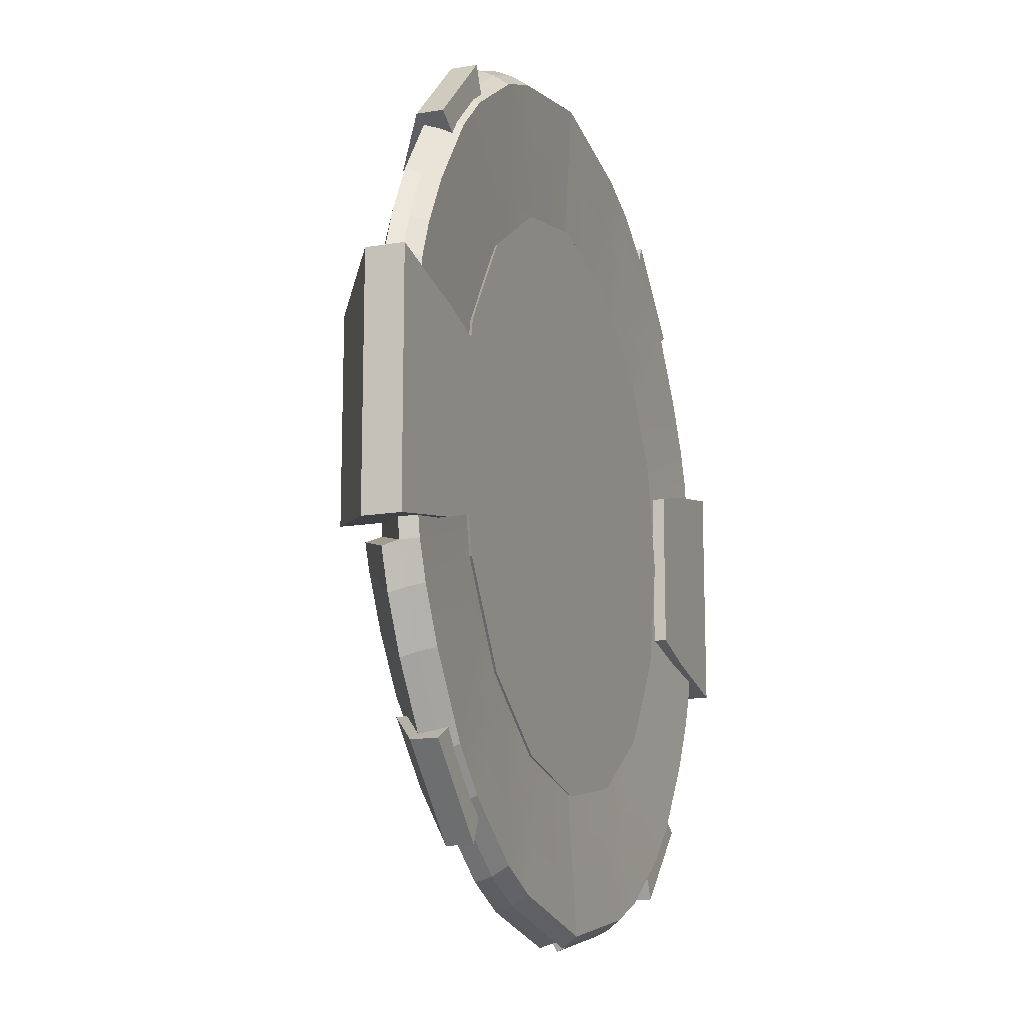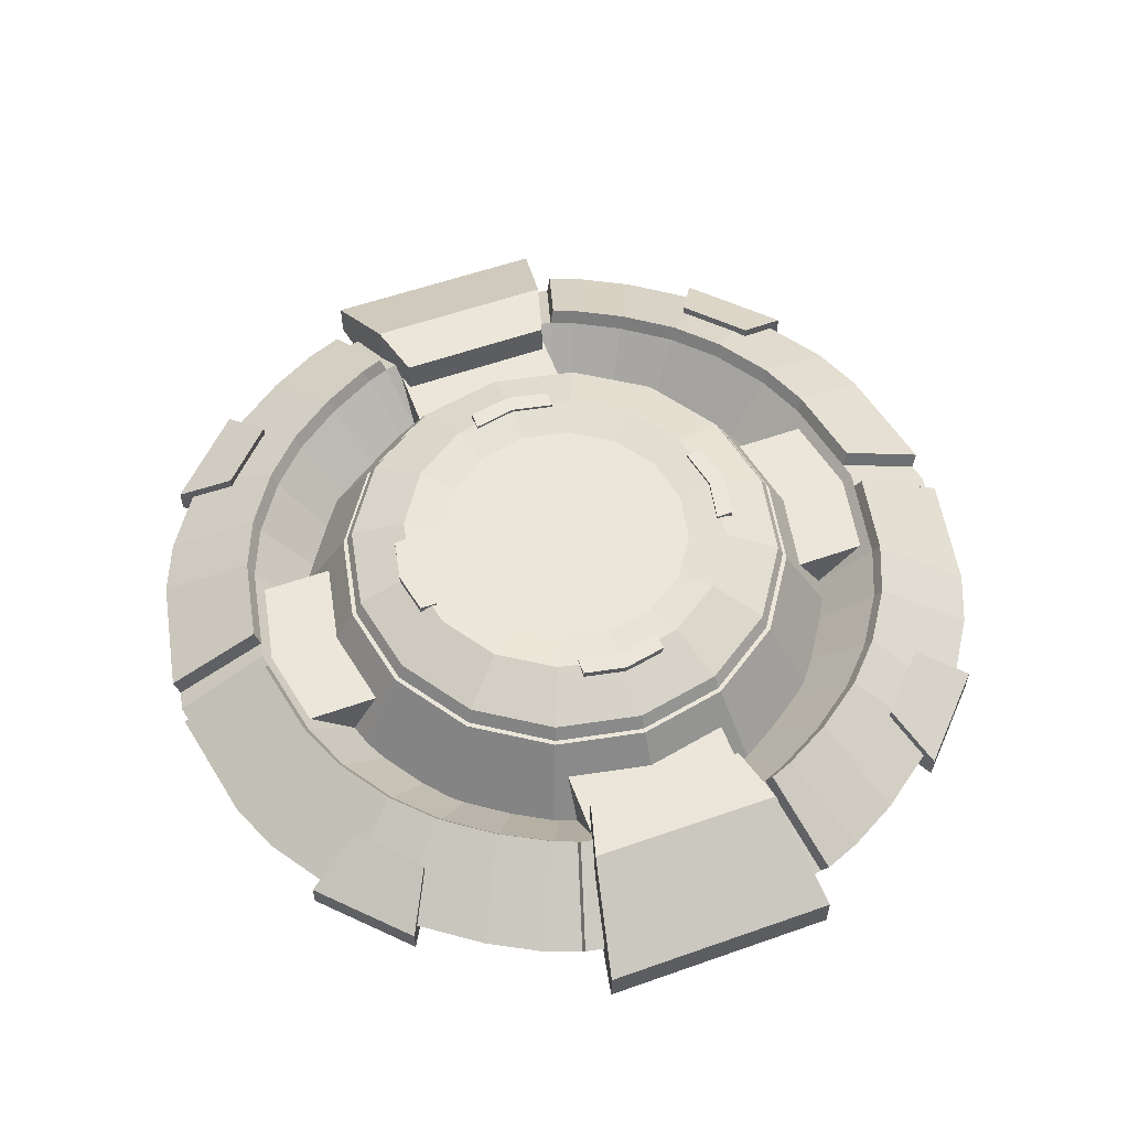
<metadata>
{"format":"obj","ext":"obj","renderer":"f3d","projection":"perspective","resolution":1024,"background":"white","views":[{"elev":-14.6,"azim":-69.7,"up":"+Z"},{"elev":56.8,"azim":-110.2,"up":"+Y"}]}
</metadata>
<code>
o Turret_Cannon_Base_Cylinder.004
v 3.077 1.857 -15.51
v 3.077 1.87 -15.5
v 3.188 1.87 -15.48
v 3.191 1.857 -15.49
v 3.282 1.87 -15.42
v 3.288 1.857 -15.42
v 3.345 1.87 -15.33
v 3.352 1.857 -15.33
v 3.368 1.87 -15.21
v 3.375 1.857 -15.21
v 3.345 1.87 -15.1
v 3.352 1.857 -15.1
v 3.282 1.87 -15.01
v 3.288 1.857 -15
v 3.188 1.87 -14.95
v 3.191 1.857 -14.94
v 3.077 1.87 -14.92
v 3.077 1.857 -14.92
v 2.965 1.87 -14.95
v 2.963 1.857 -14.94
v 2.871 1.87 -15.01
v 2.866 1.857 -15
v 2.808 1.87 -15.1
v 2.801 1.857 -15.1
v 2.786 1.87 -15.21
v 2.778 1.857 -15.21
v 2.808 1.87 -15.33
v 2.801 1.857 -15.33
v 2.871 1.87 -15.42
v 2.866 1.857 -15.42
v 2.965 1.87 -15.48
v 2.993 1.899 -15.42
v 3.077 1.899 -15.43
v 2.963 1.857 -15.49
v 3.077 1.732 -15.58
v 3.219 1.732 -15.56
v 3.339 1.732 -15.48
v 3.419 1.732 -15.36
v 3.447 1.732 -15.21
v 3.419 1.732 -15.07
v 3.339 1.732 -14.95
v 3.219 1.732 -14.87
v 3.077 1.732 -14.84
v 2.935 1.732 -14.87
v 2.815 1.732 -14.95
v 2.734 1.732 -15.07
v 2.706 1.732 -15.21
v 2.734 1.732 -15.36
v 2.815 1.732 -15.48
v 2.935 1.732 -15.56
v 3.278 1.899 -15.13
v 3.295 1.899 -15.21
v 3.245 1.89 -15.21
v 3.232 1.89 -15.15
v 3.278 1.899 -15.3
v 3.077 1.899 -15
v 2.993 1.899 -15.01
v 2.875 1.899 -15.3
v 2.923 1.899 -15.37
v 3.16 1.899 -15.42
v 3.231 1.899 -15.37
v 3.231 1.899 -15.06
v 3.16 1.899 -15.01
v 2.875 1.899 -15.13
v 2.859 1.899 -15.21
v 2.923 1.899 -15.06
v 3.292 1.847 -15.43
v 3.193 1.847 -15.49
v 3.191 1.847 -15.49
v 3.288 1.847 -15.42
v 2.87 1.857 -15.01
v 2.965 1.857 -14.94
v 2.96 1.847 -15.49
v 2.862 1.847 -15.43
v 2.866 1.847 -15.42
v 2.963 1.847 -15.49
v 3.077 1.847 -15.52
v 3.077 1.847 -15.51
v 2.806 1.857 -15.1
v 2.796 1.847 -15.33
v 2.801 1.847 -15.33
v 2.784 1.857 -15.21
v 2.773 1.847 -15.21
v 2.778 1.847 -15.21
v 2.806 1.857 -15.33
v 2.796 1.847 -15.1
v 2.801 1.847 -15.1
v 2.87 1.857 -15.42
v 2.862 1.847 -15
v 2.866 1.847 -15
v 3.189 1.857 -15.48
v 3.077 1.857 -15.51
v 2.965 1.857 -15.48
v 2.96 1.847 -14.93
v 2.963 1.847 -14.94
v 3.284 1.857 -15.42
v 3.358 1.847 -15.33
v 3.381 1.847 -15.21
v 3.358 1.847 -15.1
v 3.292 1.847 -15
v 3.193 1.847 -14.93
v 3.077 1.847 -14.91
v 3.077 1.847 -14.92
v 3.077 1.857 -14.92
v 3.191 1.847 -14.94
v 3.189 1.857 -14.94
v 3.288 1.847 -15
v 3.284 1.857 -15.01
v 3.352 1.847 -15.1
v 3.347 1.857 -15.1
v 3.375 1.847 -15.21
v 3.369 1.857 -15.21
v 3.352 1.847 -15.33
v 3.347 1.857 -15.33
v 2.761 1.814 -14.93
v 2.715 1.814 -14.99
v 2.708 1.832 -14.99
v 2.754 1.832 -14.92
v 2.669 1.814 -15.09
v 2.554 1.745 -15.05
v 2.547 1.763 -15.04
v 2.662 1.832 -15.08
v 2.572 1.745 -15
v 2.566 1.726 -15.05
v 2.584 1.726 -15.01
v 2.643 1.814 -15.21
v 2.521 1.745 -15.21
v 2.839 1.726 -14.73
v 2.739 1.726 -14.8
v 2.859 1.737 -14.94
v 2.913 1.737 -14.9
v 2.687 1.726 -14.85
v 2.619 1.726 -14.94
v 2.777 1.737 -15.03
v 2.814 1.737 -14.98
v 2.738 1.737 -15.11
v 2.748 1.737 -15.08
v 2.534 1.726 -15.21
v 2.717 1.737 -15.21
v 2.73 1.745 -14.79
v 2.834 1.745 -14.72
v 2.827 1.763 -14.71
v 2.723 1.763 -14.78
v 3.052 1.745 -14.66
v 2.9 1.745 -14.69
v 2.906 1.726 -14.71
v 3.052 1.726 -14.68
v 2.947 1.814 -14.81
v 3.057 1.814 -14.78
v 3.06 1.737 -14.86
v 2.97 1.737 -14.88
v 2.607 1.745 -14.94
v 2.678 1.745 -14.84
v 2.671 1.763 -14.83
v 2.6 1.763 -14.93
v 2.566 1.763 -15
v 2.68 1.814 -15.06
v 2.674 1.832 -15.05
v 3.045 1.763 -14.66
v 3.051 1.832 -14.78
v 2.94 1.832 -14.8
v 2.894 1.763 -14.69
v 2.813 1.814 -14.88
v 2.88 1.814 -14.83
v 2.874 1.832 -14.83
v 2.806 1.832 -14.87
v 3.392 1.814 -14.93
v 3.399 1.832 -14.92
v 3.445 1.832 -14.99
v 3.439 1.814 -14.99
v 3.485 1.814 -15.09
v 3.491 1.832 -15.08
v 3.606 1.763 -15.04
v 3.6 1.745 -15.05
v 3.581 1.745 -15
v 3.569 1.726 -15.01
v 3.587 1.726 -15.05
v 3.632 1.745 -15.21
v 3.51 1.814 -15.21
v 3.315 1.726 -14.73
v 3.24 1.737 -14.9
v 3.295 1.737 -14.94
v 3.414 1.726 -14.8
v 3.466 1.726 -14.85
v 3.339 1.737 -14.98
v 3.376 1.737 -15.03
v 3.535 1.726 -14.94
v 3.406 1.737 -15.08
v 3.415 1.737 -15.11
v 3.436 1.737 -15.21
v 3.619 1.726 -15.21
v 3.424 1.745 -14.79
v 3.43 1.763 -14.78
v 3.326 1.763 -14.71
v 3.32 1.745 -14.72
v 3.102 1.745 -14.66
v 3.101 1.726 -14.68
v 3.248 1.726 -14.71
v 3.253 1.745 -14.69
v 3.206 1.814 -14.81
v 3.183 1.737 -14.88
v 3.093 1.737 -14.86
v 3.096 1.814 -14.78
v 3.546 1.745 -14.94
v 3.553 1.763 -14.93
v 3.482 1.763 -14.83
v 3.475 1.745 -14.84
v 3.588 1.763 -15
v 3.473 1.814 -15.06
v 3.48 1.832 -15.05
v 3.108 1.763 -14.66
v 3.26 1.763 -14.69
v 3.213 1.832 -14.8
v 3.103 1.832 -14.78
v 3.341 1.814 -14.88
v 3.273 1.814 -14.83
v 3.347 1.832 -14.87
v 3.28 1.832 -14.83
v 2.761 1.814 -15.5
v 2.754 1.832 -15.51
v 2.708 1.832 -15.44
v 2.715 1.814 -15.44
v 2.669 1.814 -15.34
v 2.662 1.832 -15.35
v 2.547 1.763 -15.38
v 2.554 1.745 -15.38
v 2.572 1.745 -15.43
v 2.584 1.726 -15.42
v 2.566 1.726 -15.37
v 2.839 1.726 -15.69
v 2.913 1.737 -15.53
v 2.859 1.737 -15.49
v 2.739 1.726 -15.63
v 2.687 1.726 -15.58
v 2.814 1.737 -15.45
v 2.777 1.737 -15.4
v 2.619 1.726 -15.48
v 2.748 1.737 -15.34
v 2.738 1.737 -15.32
v 2.73 1.745 -15.64
v 2.723 1.763 -15.64
v 2.827 1.763 -15.71
v 2.834 1.745 -15.71
v 3.052 1.745 -15.76
v 3.052 1.726 -15.75
v 2.906 1.726 -15.72
v 2.9 1.745 -15.73
v 2.947 1.814 -15.62
v 2.97 1.737 -15.55
v 3.06 1.737 -15.57
v 3.057 1.814 -15.64
v 2.607 1.745 -15.49
v 2.6 1.763 -15.5
v 2.671 1.763 -15.59
v 2.678 1.745 -15.59
v 2.566 1.763 -15.43
v 2.68 1.814 -15.37
v 2.674 1.832 -15.38
v 3.045 1.763 -15.77
v 2.894 1.763 -15.74
v 2.94 1.832 -15.63
v 3.051 1.832 -15.65
v 2.813 1.814 -15.55
v 2.88 1.814 -15.59
v 2.806 1.832 -15.56
v 2.874 1.832 -15.6
v 3.392 1.814 -15.5
v 3.439 1.814 -15.44
v 3.445 1.832 -15.44
v 3.399 1.832 -15.51
v 3.485 1.814 -15.34
v 3.6 1.745 -15.38
v 3.606 1.763 -15.38
v 3.491 1.832 -15.35
v 3.581 1.745 -15.43
v 3.587 1.726 -15.37
v 3.569 1.726 -15.42
v 3.315 1.726 -15.69
v 3.414 1.726 -15.63
v 3.295 1.737 -15.49
v 3.24 1.737 -15.53
v 3.466 1.726 -15.58
v 3.535 1.726 -15.48
v 3.376 1.737 -15.4
v 3.339 1.737 -15.45
v 3.415 1.737 -15.32
v 3.406 1.737 -15.34
v 3.424 1.745 -15.64
v 3.32 1.745 -15.71
v 3.326 1.763 -15.71
v 3.43 1.763 -15.64
v 3.102 1.745 -15.76
v 3.253 1.745 -15.73
v 3.248 1.726 -15.72
v 3.101 1.726 -15.75
v 3.206 1.814 -15.62
v 3.096 1.814 -15.64
v 3.093 1.737 -15.57
v 3.183 1.737 -15.55
v 3.546 1.745 -15.49
v 3.475 1.745 -15.59
v 3.482 1.763 -15.59
v 3.553 1.763 -15.5
v 3.588 1.763 -15.43
v 3.473 1.814 -15.37
v 3.48 1.832 -15.38
v 3.108 1.763 -15.77
v 3.103 1.832 -15.65
v 3.213 1.832 -15.63
v 3.26 1.763 -15.74
v 3.341 1.814 -15.55
v 3.273 1.814 -15.59
v 3.28 1.832 -15.6
v 3.347 1.832 -15.56
v 3.141 1.89 -15.37
v 3.077 1.89 -15.38
v 3.012 1.89 -15.37
v 2.958 1.89 -15.33
v 2.921 1.89 -15.28
v 2.908 1.89 -15.21
v 2.921 1.89 -15.15
v 2.958 1.89 -15.09
v 3.012 1.89 -15.06
v 3.077 1.89 -15.05
v 3.141 1.89 -15.06
v 3.196 1.89 -15.09
v 3.232 1.89 -15.28
v 3.196 1.89 -15.33
v 3.077 1.902 -15.43
v 3.132 1.902 -15.41
v 3.132 1.902 -15.44
v 3.077 1.902 -15.45
v 3.021 1.902 -15.41
v 3.021 1.902 -15.44
v 3.077 1.882 -15.43
v 3.077 1.882 -15.45
v 3.132 1.882 -15.44
v 3.132 1.882 -15.41
v 3.021 1.882 -15.41
v 3.021 1.882 -15.44
v 3.077 1.902 -15
v 3.021 1.902 -15.01
v 3.021 1.902 -14.99
v 3.077 1.902 -14.98
v 3.132 1.902 -15.01
v 3.132 1.902 -14.99
v 3.077 1.882 -15
v 3.077 1.882 -14.98
v 3.021 1.882 -14.99
v 3.021 1.882 -15.01
v 3.132 1.882 -15.01
v 3.132 1.882 -14.99
v 3.288 1.902 -15.21
v 3.277 1.902 -15.16
v 3.3 1.902 -15.16
v 3.311 1.902 -15.21
v 3.277 1.902 -15.27
v 3.3 1.902 -15.27
v 3.288 1.882 -15.21
v 3.311 1.882 -15.21
v 3.3 1.882 -15.16
v 3.277 1.882 -15.16
v 3.277 1.882 -15.27
v 3.3 1.882 -15.27
v 2.865 1.902 -15.21
v 2.876 1.902 -15.27
v 2.854 1.902 -15.27
v 2.843 1.902 -15.21
v 2.876 1.902 -15.16
v 2.854 1.902 -15.16
v 2.865 1.882 -15.21
v 2.843 1.882 -15.21
v 2.854 1.882 -15.27
v 2.876 1.882 -15.27
v 2.876 1.882 -15.16
v 2.854 1.882 -15.16
v 2.63 1.737 -15.32
v 2.63 1.802 -15.32
v 2.847 1.802 -15.32
v 2.847 1.737 -15.32
v 2.847 1.802 -15.11
v 2.847 1.737 -15.11
v 2.63 1.802 -15.11
v 2.63 1.737 -15.11
v 3.523 1.737 -15.11
v 3.523 1.802 -15.11
v 3.307 1.802 -15.11
v 3.307 1.737 -15.11
v 3.307 1.802 -15.32
v 3.307 1.737 -15.32
v 3.523 1.802 -15.32
v 3.523 1.737 -15.32
v 3.185 1.737 -15.66
v 3.185 1.802 -15.66
v 3.185 1.802 -15.44
v 3.185 1.737 -15.44
v 2.968 1.802 -15.44
v 2.968 1.737 -15.44
v 2.968 1.802 -15.66
v 2.968 1.737 -15.66
v 2.968 1.737 -14.77
v 2.968 1.802 -14.77
v 2.968 1.802 -14.98
v 2.968 1.737 -14.98
v 3.185 1.802 -14.98
v 3.185 1.737 -14.98
v 3.185 1.802 -14.77
v 3.185 1.737 -14.77
v 3.451 1.719 -15.11
v 3.451 1.848 -15.11
v 3.451 1.848 -15.32
v 3.451 1.719 -15.32
v 3.525 1.719 -15.34
v 3.525 1.848 -15.34
v 3.656 1.765 -15.36
v 3.656 1.719 -15.36
v 3.656 1.765 -15.06
v 3.656 1.719 -15.06
v 3.525 1.719 -15.09
v 3.525 1.848 -15.09
v 2.702 1.719 -15.11
v 2.702 1.719 -15.32
v 2.702 1.848 -15.32
v 2.702 1.848 -15.11
v 2.628 1.719 -15.34
v 2.497 1.719 -15.36
v 2.497 1.765 -15.36
v 2.628 1.848 -15.34
v 2.497 1.719 -15.06
v 2.497 1.765 -15.06
v 2.628 1.719 -15.09
v 2.628 1.848 -15.09
v 3.077 1.814 -14.78
v 3.077 1.737 -14.85
v 3.077 1.745 -14.66
v 3.077 1.726 -14.67
v 2.746 1.733 -14.75
v 2.639 1.733 -14.85
v 2.708 1.733 -14.89
v 2.78 1.733 -14.82
v 2.746 1.766 -14.75
v 2.78 1.811 -14.82
v 2.708 1.811 -14.89
v 2.639 1.766 -14.85
v 3.407 1.733 -14.75
v 3.373 1.733 -14.82
v 3.446 1.733 -14.89
v 3.514 1.733 -14.85
v 3.407 1.766 -14.75
v 3.514 1.766 -14.85
v 3.446 1.811 -14.89
v 3.373 1.811 -14.82
v 3.077 1.737 -15.57
v 3.077 1.814 -15.65
v 3.077 1.745 -15.77
v 3.077 1.726 -15.76
v 2.746 1.733 -15.68
v 2.78 1.733 -15.61
v 2.708 1.733 -15.54
v 2.639 1.733 -15.58
v 2.746 1.766 -15.68
v 2.639 1.766 -15.58
v 2.708 1.811 -15.54
v 2.78 1.811 -15.61
v 3.407 1.733 -15.68
v 3.514 1.733 -15.58
v 3.446 1.733 -15.54
v 3.373 1.733 -15.61
v 3.407 1.766 -15.68
v 3.373 1.811 -15.61
v 3.446 1.811 -15.54
v 3.514 1.766 -15.58
f 1 2 3 4
f 4 3 5 6
f 6 5 7 8
f 8 7 9 10
f 10 9 11 12
f 12 11 13 14
f 14 13 15 16
f 16 15 17 18
f 18 17 19 20
f 20 19 21 22
f 22 21 23 24
f 24 23 25 26
f 26 25 27 28
f 28 27 29 30
f 2 31 32 33
f 30 29 31 34
f 34 31 2 1
f 35 36 37 38 39 40 41 42 43 44 45 46 47 48 49 50
f 51 52 53 54
f 9 7 55 52
f 19 17 56 57
f 29 27 58 59
f 5 3 60 61
f 15 13 62 63
f 25 23 64 65
f 11 9 52 51
f 21 19 57 66
f 31 29 59 32
f 7 5 61 55
f 17 15 63 56
f 3 2 33 60
f 27 25 65 58
f 13 11 51 62
f 23 21 66 64
f 67 68 69 70
f 20 22 71 72
f 73 74 75 76
f 68 77 78 69
f 22 24 79 71
f 74 80 81 75
f 24 26 82 79
f 80 83 84 81
f 26 28 85 82
f 83 86 87 84
f 28 30 88 85
f 86 89 90 87
f 1 4 91 92
f 30 34 93 88
f 89 94 95 90
f 4 6 96 91
f 35 77 68 36
f 36 68 67 37
f 37 67 97 38
f 38 97 98 39
f 39 98 99 40
f 40 99 100 41
f 41 100 101 42
f 42 101 102 43
f 43 102 94 44
f 44 94 89 45
f 45 89 86 46
f 46 86 83 47
f 47 83 80 48
f 48 80 74 49
f 49 74 73 50
f 50 73 77 35
f 76 93 92 78
f 75 88 93 76
f 81 85 88 75
f 84 82 85 81
f 87 79 82 84
f 90 71 79 87
f 95 72 71 90
f 103 104 72 95
f 105 106 104 103
f 107 108 106 105
f 109 110 108 107
f 111 112 110 109
f 113 114 112 111
f 70 96 114 113
f 69 91 96 70
f 78 92 91 69
f 77 73 76 78
f 18 20 72 104
f 97 67 70 113
f 16 18 104 106
f 98 97 113 111
f 14 16 106 108
f 99 98 111 109
f 12 14 108 110
f 100 99 109 107
f 10 12 110 112
f 101 100 107 105
f 8 10 112 114
f 102 101 105 103
f 6 8 114 96
f 94 102 103 95
f 34 1 92 93
f 115 116 117 118
f 119 120 121 122
f 123 120 124 125
f 120 119 126 127
f 128 129 130 131
f 132 133 134 135
f 125 124 136 137
f 124 138 139 136
f 140 141 142 143
f 144 145 146 147
f 148 149 150 151
f 152 153 154 155
f 120 123 156 121
f 120 127 138 124
f 147 146 151 150
f 153 152 133 132
f 126 119 136 139
f 157 119 122 158
f 159 160 161 162
f 163 164 131 130
f 142 165 166 143
f 154 118 117 155
f 156 158 122 121
f 164 163 166 165
f 119 157 137 136
f 141 140 129 128
f 116 115 135 134
f 149 148 161 160
f 144 149 160 159
f 152 155 156 123
f 164 165 161 148
f 151 146 128 131
f 130 129 132 135
f 134 133 125 137
f 141 128 146 145
f 148 151 131 164
f 153 132 129 140
f 163 130 135 115
f 123 125 133 152
f 116 134 137 157
f 165 142 162 161
f 118 154 143 166
f 158 156 155 117
f 140 143 154 153
f 145 162 142 141
f 117 116 157 158
f 166 163 115 118
f 145 144 159 162
f 167 168 169 170
f 171 172 173 174
f 175 176 177 174
f 174 178 179 171
f 180 181 182 183
f 184 185 186 187
f 176 188 189 177
f 177 189 190 191
f 192 193 194 195
f 196 197 198 199
f 200 201 202 203
f 204 205 206 207
f 174 173 208 175
f 174 177 191 178
f 197 202 201 198
f 207 184 187 204
f 179 190 189 171
f 209 210 172 171
f 211 212 213 214
f 215 182 181 216
f 194 193 217 218
f 206 205 169 168
f 208 173 172 210
f 216 218 217 215
f 171 189 188 209
f 195 180 183 192
f 170 186 185 167
f 203 214 213 200
f 196 211 214 203
f 204 175 208 205
f 216 200 213 218
f 201 181 180 198
f 182 185 184 183
f 186 188 176 187
f 195 199 198 180
f 200 216 181 201
f 207 192 183 184
f 215 167 185 182
f 175 204 187 176
f 170 209 188 186
f 218 213 212 194
f 168 217 193 206
f 210 169 205 208
f 192 207 206 193
f 199 195 194 212
f 169 210 209 170
f 217 168 167 215
f 199 212 211 196
f 219 220 221 222
f 223 224 225 226
f 227 228 229 226
f 226 127 126 223
f 230 231 232 233
f 234 235 236 237
f 228 238 239 229
f 229 239 139 138
f 240 241 242 243
f 244 245 246 247
f 248 249 250 251
f 252 253 254 255
f 226 225 256 227
f 226 229 138 127
f 245 250 249 246
f 255 234 237 252
f 126 139 239 223
f 257 258 224 223
f 259 260 261 262
f 263 232 231 264
f 242 241 265 266
f 254 253 221 220
f 256 225 224 258
f 264 266 265 263
f 223 239 238 257
f 243 230 233 240
f 222 236 235 219
f 251 262 261 248
f 244 259 262 251
f 252 227 256 253
f 264 248 261 266
f 249 231 230 246
f 232 235 234 233
f 236 238 228 237
f 243 247 246 230
f 248 264 231 249
f 255 240 233 234
f 263 219 235 232
f 227 252 237 228
f 222 257 238 236
f 266 261 260 242
f 220 265 241 254
f 258 221 253 256
f 240 255 254 241
f 247 243 242 260
f 221 258 257 222
f 265 220 219 263
f 247 260 259 244
f 267 268 269 270
f 271 272 273 274
f 275 272 276 277
f 272 271 179 178
f 278 279 280 281
f 282 283 284 285
f 277 276 286 287
f 276 191 190 286
f 288 289 290 291
f 292 293 294 295
f 296 297 298 299
f 300 301 302 303
f 272 275 304 273
f 272 178 191 276
f 295 294 299 298
f 301 300 283 282
f 179 271 286 190
f 305 271 274 306
f 307 308 309 310
f 311 312 281 280
f 290 313 314 291
f 302 270 269 303
f 304 306 274 273
f 312 311 314 313
f 271 305 287 286
f 289 288 279 278
f 268 267 285 284
f 297 296 309 308
f 292 297 308 307
f 300 303 304 275
f 312 313 309 296
f 299 294 278 281
f 280 279 282 285
f 284 283 277 287
f 289 278 294 293
f 296 299 281 312
f 301 282 279 288
f 311 280 285 267
f 275 277 283 300
f 268 284 287 305
f 313 290 310 309
f 270 302 291 314
f 306 304 303 269
f 288 291 302 301
f 293 310 290 289
f 269 268 305 306
f 314 311 267 270
f 293 292 307 310
f 315 316 317 318 319 320 321 322 323 324 325 326 54 53 327 328
f 58 65 320 319
f 62 51 54 326
f 59 58 319 318
f 63 62 326 325
f 32 59 318 317
f 56 63 325 324
f 60 33 316 315
f 33 32 317 316
f 57 56 324 323
f 61 60 315 328
f 66 57 323 322
f 55 61 328 327
f 64 66 322 321
f 52 55 327 53
f 65 64 321 320
f 329 330 331 332
f 333 329 332 334
f 335 336 337 338
f 339 340 336 335
f 330 338 337 331
f 331 337 336 332
f 329 335 338 330
f 334 340 339 333
f 332 336 340 334
f 333 339 335 329
f 341 342 343 344
f 345 341 344 346
f 347 348 349 350
f 351 352 348 347
f 342 350 349 343
f 343 349 348 344
f 341 347 350 342
f 346 352 351 345
f 344 348 352 346
f 345 351 347 341
f 353 354 355 356
f 357 353 356 358
f 359 360 361 362
f 363 364 360 359
f 354 362 361 355
f 355 361 360 356
f 353 359 362 354
f 358 364 363 357
f 356 360 364 358
f 357 363 359 353
f 365 366 367 368
f 369 365 368 370
f 371 372 373 374
f 375 376 372 371
f 366 374 373 367
f 367 373 372 368
f 365 371 374 366
f 370 376 375 369
f 368 372 376 370
f 369 375 371 365
f 377 378 379 380
f 380 379 381 382
f 382 381 383 384
f 384 383 378 377
f 380 382 384 377
f 381 379 378 383
f 385 386 387 388
f 388 387 389 390
f 390 389 391 392
f 392 391 386 385
f 388 390 392 385
f 389 387 386 391
f 393 394 395 396
f 396 395 397 398
f 398 397 399 400
f 400 399 394 393
f 396 398 400 393
f 397 395 394 399
f 401 402 403 404
f 404 403 405 406
f 406 405 407 408
f 408 407 402 401
f 404 406 408 401
f 405 403 402 407
f 409 410 411 412
f 413 414 415 416
f 416 415 417 418
f 419 420 410 409
f 413 416 418 419
f 414 411 410 420
f 415 414 420 417
f 412 413 419 409
f 418 417 420 419
f 412 411 414 413
f 421 422 423 424
f 425 426 427 428
f 426 429 430 427
f 431 421 424 432
f 425 431 429 426
f 428 432 424 423
f 427 430 432 428
f 422 421 431 425
f 429 431 432 430
f 422 425 428 423
f 149 433 434 150
f 435 144 147 436
f 436 147 150 434
f 435 433 149 144
f 437 438 439 440
f 441 442 443 444
f 438 444 443 439
f 439 443 442 440
f 440 442 441 437
f 437 441 444 438
f 203 202 434 433
f 435 436 197 196
f 436 434 202 197
f 435 196 203 433
f 445 446 447 448
f 449 450 451 452
f 448 447 451 450
f 447 446 452 451
f 446 445 449 452
f 445 448 450 449
f 251 250 453 454
f 455 456 245 244
f 456 453 250 245
f 455 244 251 454
f 457 458 459 460
f 461 462 463 464
f 460 459 463 462
f 459 458 464 463
f 458 457 461 464
f 457 460 462 461
f 297 454 453 298
f 455 292 295 456
f 456 295 298 453
f 455 454 297 292
f 465 466 467 468
f 469 470 471 472
f 466 472 471 467
f 467 471 470 468
f 468 470 469 465
f 465 469 472 466

</code>
